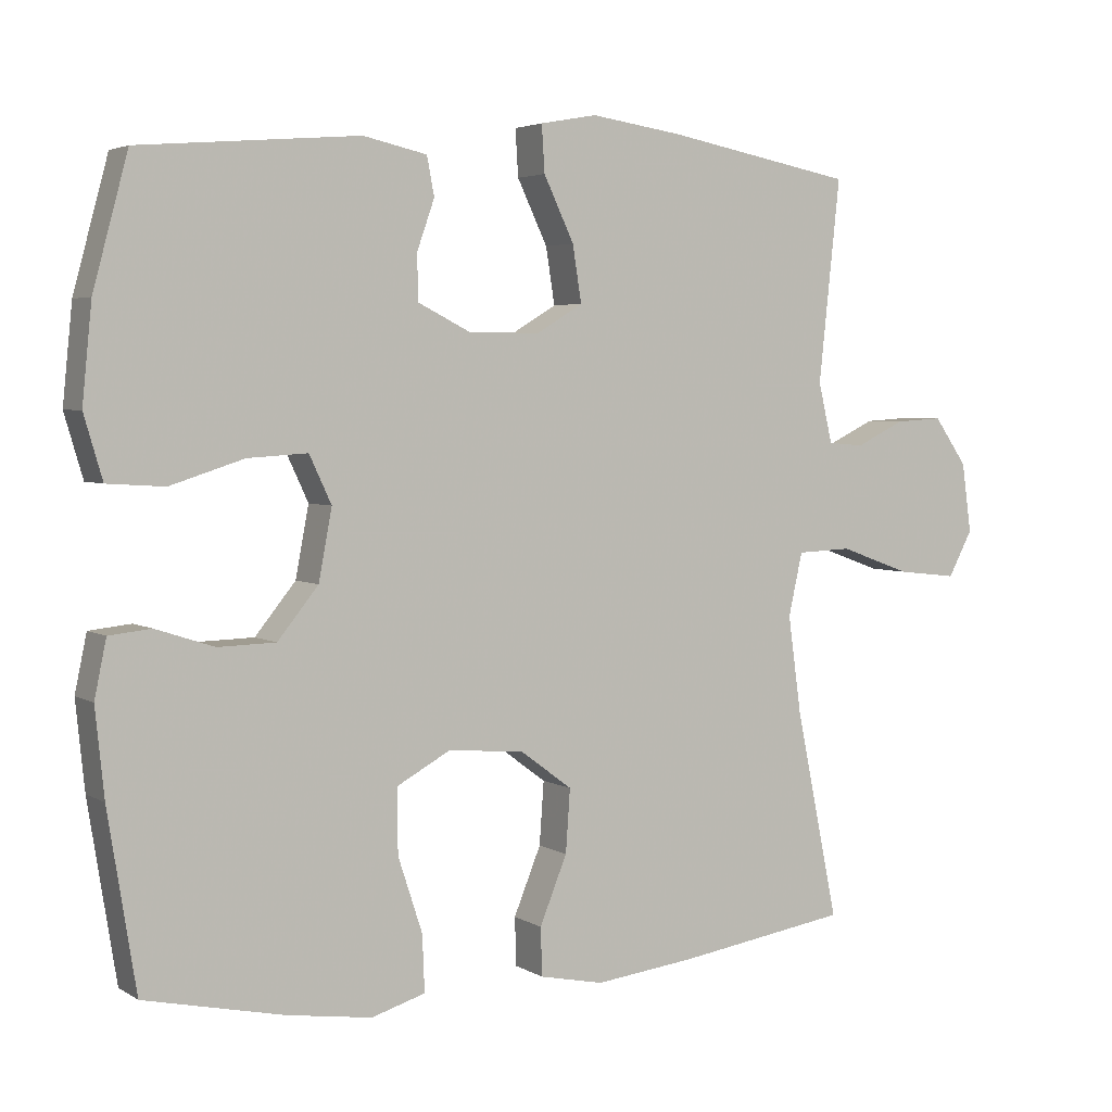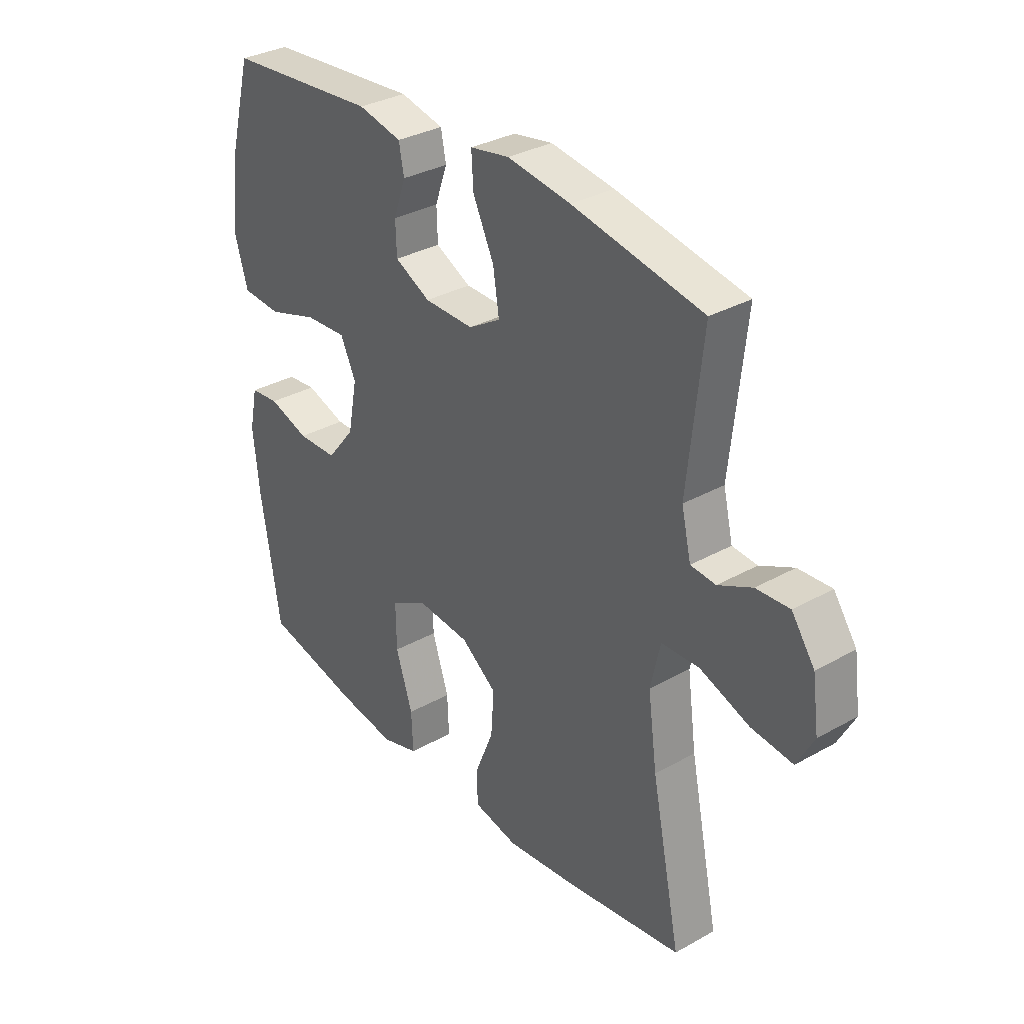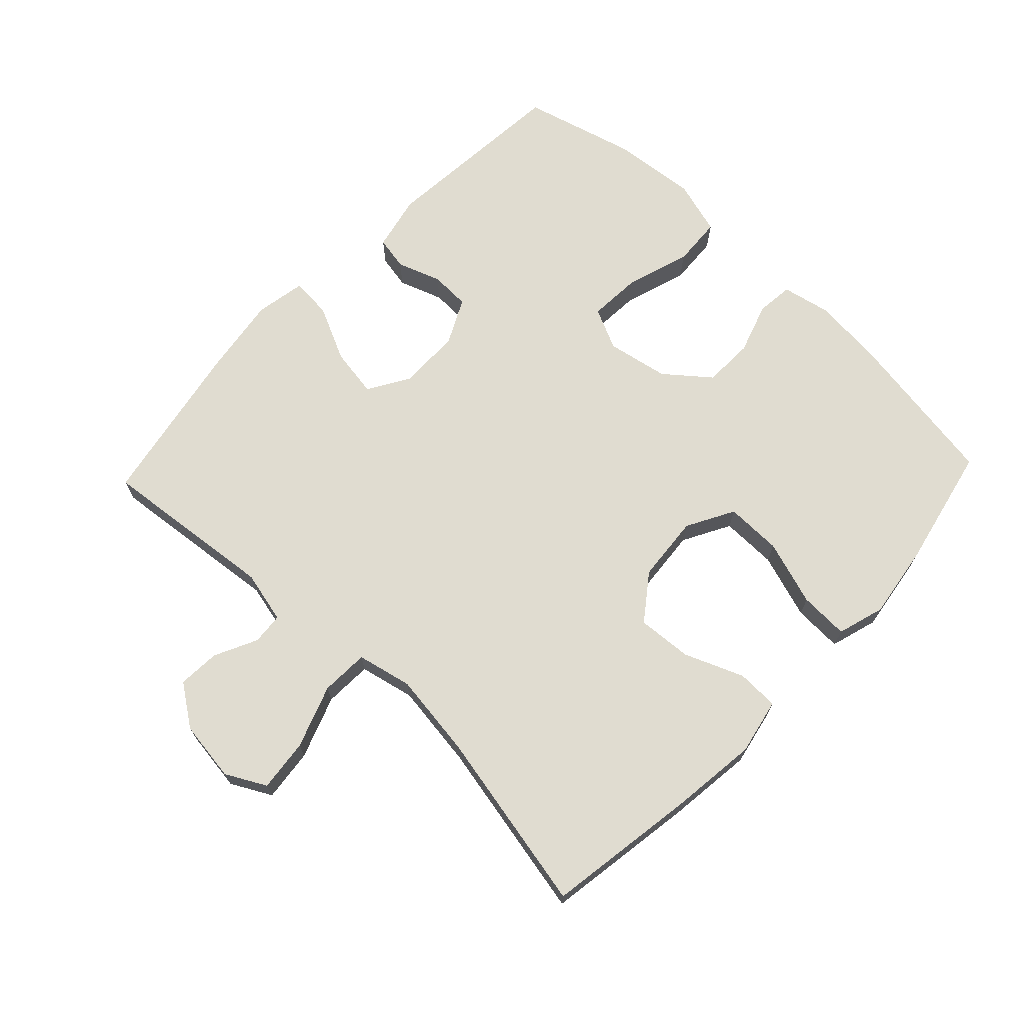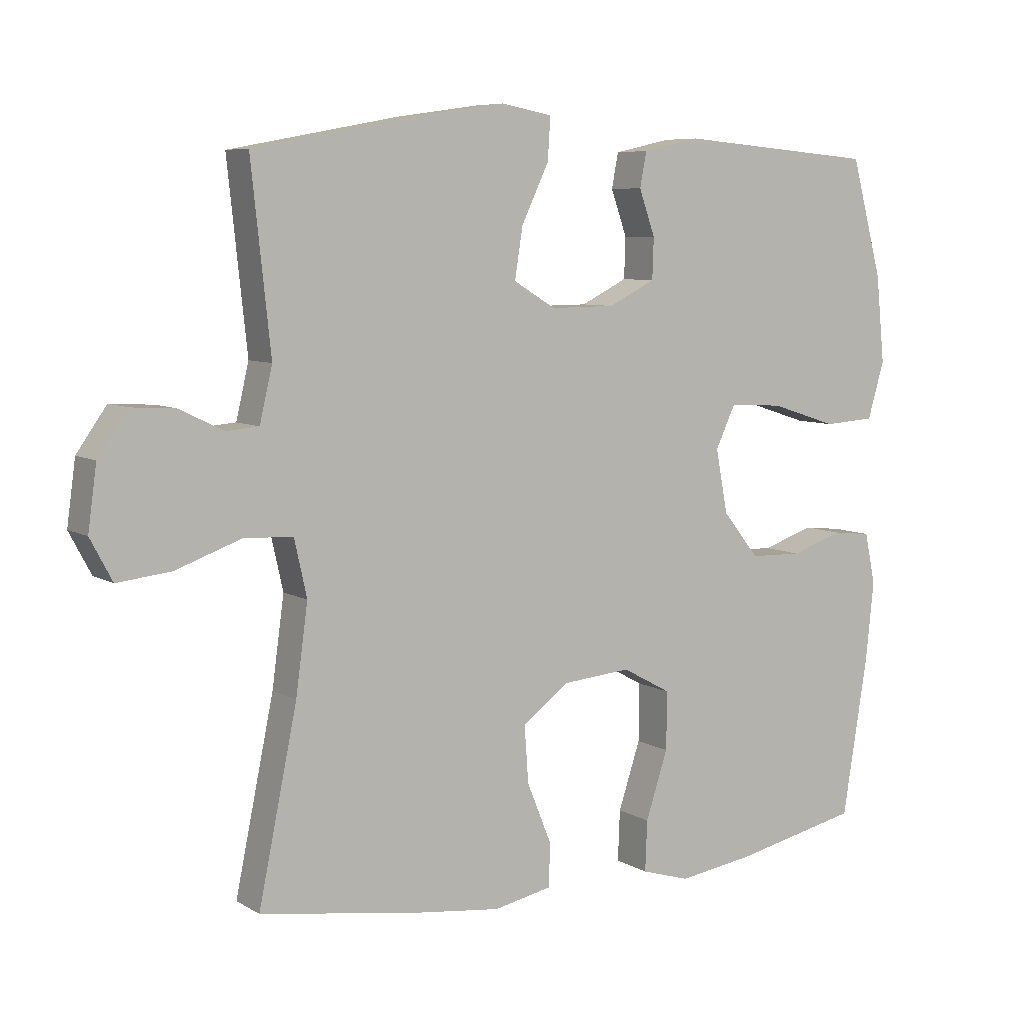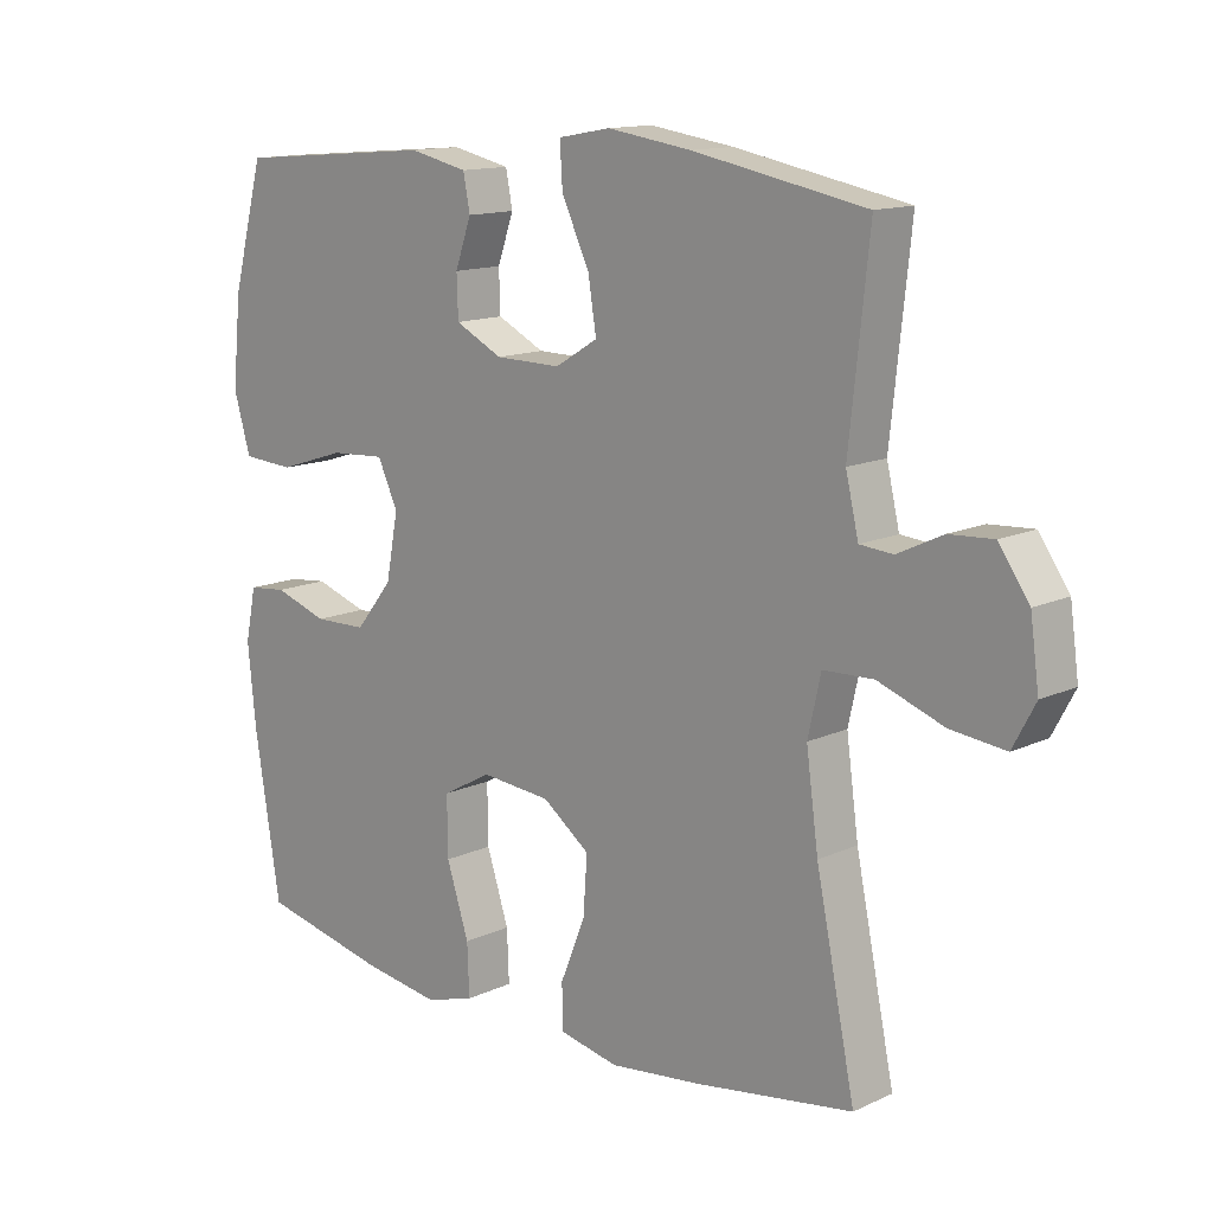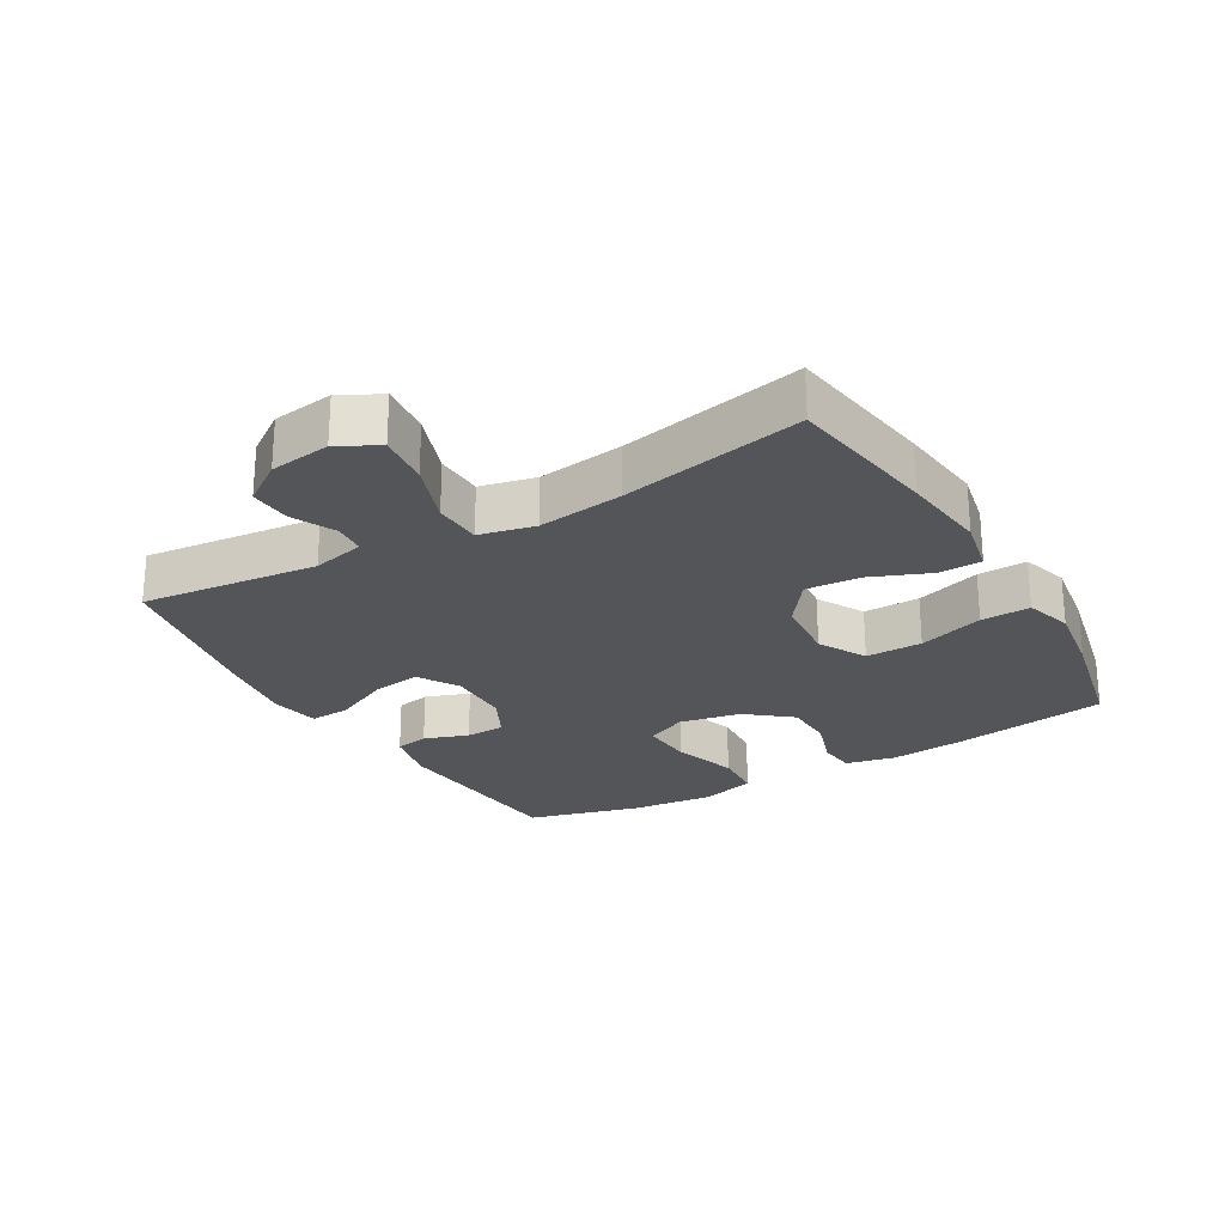
<metadata>
{"format":"obj","ext":"obj","renderer":"f3d","projection":"perspective","resolution":1024,"background":"white","views":[{"elev":3.8,"azim":-29.2,"up":"+Z"},{"elev":32.8,"azim":52.1,"up":"+Z"},{"elev":69.5,"azim":133.5,"up":"+Y"},{"elev":7.1,"azim":147.9,"up":"+Z"},{"elev":13.5,"azim":44.0,"up":"+Z"},{"elev":-24.7,"azim":120.2,"up":"+Y"}]}
</metadata>
<code>
v 0.5 0.07 0.5
v 0.471 0.07 0.227
v 0.49 0.07 0.146
v 0.539 0.07 0.142
v 0.605 0.07 0.174
v 0.67 0.07 0.178
v 0.715 0.07 0.114
v 0.728 0.07 0.02
v 0.695 0.07 -0.042
v 0.614 0.07 -0.033
v 0.517 0.07 0.002
v 0.443 0.07 -0.001
v 0.424 0.07 -0.086
v 0.442 0.07 -0.218
v 0.5 0.07 -0.5
v 0.266 0.07 -0.536
v 0.131 0.07 -0.552
v 0.044 0.07 -0.534
v 0.042 0.07 -0.469
v 0.079 0.07 -0.378
v 0.085 0.07 -0.293
v 0.015 0.07 -0.241
v -0.088 0.07 -0.232
v -0.161 0.07 -0.272
v -0.16 0.07 -0.359
v -0.127 0.07 -0.46
v -0.124 0.07 -0.536
v -0.197 0.07 -0.558
v -0.312 0.07 -0.541
v -0.5 0.07 -0.5
v -0.538 0.07 -0.262
v -0.55 0.07 -0.144
v -0.534 0.07 -0.067
v -0.477 0.07 -0.061
v -0.398 0.07 -0.087
v -0.32 0.07 -0.085
v -0.265 0.07 -0.017
v -0.247 0.07 0.078
v -0.277 0.07 0.142
v -0.358 0.07 0.137
v -0.458 0.07 0.105
v -0.535 0.07 0.11
v -0.56 0.07 0.195
v -0.547 0.07 0.325
v -0.5 0.07 0.5
v -0.203 0.07 0.525
v -0.117 0.07 0.506
v -0.107 0.07 0.454
v -0.131 0.07 0.386
v -0.129 0.07 0.325
v -0.059 0.07 0.29
v 0.038 0.07 0.289
v 0.101 0.07 0.327
v 0.089 0.07 0.403
v 0.048 0.07 0.489
v 0.044 0.07 0.552
v 0.121 0.07 0.566
v 0.245 0.07 0.548
v 0.5 0 0.5
v 0.471 0 0.227
v 0.49 0 0.146
v 0.539 0 0.142
v 0.605 0 0.174
v 0.67 0 0.178
v 0.715 0 0.114
v 0.728 0 0.02
v 0.695 0 -0.042
v 0.614 0 -0.033
v 0.517 0 0.002
v 0.443 0 -0.001
v 0.424 0 -0.086
v 0.442 0 -0.218
v 0.5 0 -0.5
v 0.266 0 -0.536
v 0.131 0 -0.552
v 0.044 0 -0.534
v 0.042 0 -0.469
v 0.079 0 -0.378
v 0.085 0 -0.293
v 0.015 0 -0.241
v -0.088 0 -0.232
v -0.161 0 -0.272
v -0.16 0 -0.359
v -0.127 0 -0.46
v -0.124 0 -0.536
v -0.197 0 -0.558
v -0.312 0 -0.541
v -0.5 0 -0.5
v -0.538 0 -0.262
v -0.55 0 -0.144
v -0.534 0 -0.067
v -0.477 0 -0.061
v -0.398 0 -0.087
v -0.32 0 -0.085
v -0.265 0 -0.017
v -0.247 0 0.078
v -0.277 0 0.142
v -0.358 0 0.137
v -0.458 0 0.105
v -0.535 0 0.11
v -0.56 0 0.195
v -0.547 0 0.325
v -0.5 0 0.5
v -0.203 0 0.525
v -0.117 0 0.506
v -0.107 0 0.454
v -0.131 0 0.386
v -0.129 0 0.325
v -0.059 0 0.29
v 0.038 0 0.289
v 0.101 0 0.327
v 0.089 0 0.403
v 0.048 0 0.489
v 0.044 0 0.552
v 0.121 0 0.566
v 0.245 0 0.548
f 58 1 2
f 57 58 2
f 56 57 2
f 55 56 2
f 54 55 2
f 53 54 2 3
f 52 53 3
f 51 52 3
f 47 48 49
f 46 47 49
f 45 46 49
f 44 45 49
f 43 44 49
f 42 43 49
f 41 42 49
f 40 41 49
f 39 40 49 50
f 38 39 50 51
f 33 34 35
f 32 33 35
f 31 32 35
f 30 31 35
f 29 30 35
f 28 29 35
f 27 28 35
f 26 27 35
f 25 26 35
f 24 25 35 36
f 23 24 36 37
f 18 19 20
f 17 18 20
f 16 17 20
f 15 16 20
f 14 15 20
f 13 14 20 21
f 12 13 21 22
f 9 10 11
f 8 9 11
f 7 8 11
f 6 7 11
f 5 6 11
f 4 5 11
f 3 4 11 12
f 37 38 51
f 23 37 51
f 22 23 51
f 12 22 51
f 3 12 51
f 60 59 116
f 60 116 115
f 60 115 114
f 60 114 113
f 60 113 112
f 61 60 112 111
f 61 111 110
f 61 110 109
f 107 106 105
f 107 105 104
f 107 104 103
f 107 103 102
f 107 102 101
f 107 101 100
f 107 100 99
f 107 99 98
f 108 107 98 97
f 109 108 97 96
f 93 92 91
f 93 91 90
f 93 90 89
f 93 89 88
f 93 88 87
f 93 87 86
f 93 86 85
f 93 85 84
f 93 84 83
f 94 93 83 82
f 95 94 82 81
f 78 77 76
f 78 76 75
f 78 75 74
f 78 74 73
f 78 73 72
f 79 78 72 71
f 80 79 71 70
f 69 68 67
f 69 67 66
f 69 66 65
f 69 65 64
f 69 64 63
f 69 63 62
f 70 69 62 61
f 109 96 95
f 109 95 81
f 109 81 80
f 109 80 70
f 109 70 61
f 1 59 60 2
f 2 60 61 3
f 3 61 62 4
f 4 62 63 5
f 5 63 64 6
f 6 64 65 7
f 7 65 66 8
f 8 66 67 9
f 9 67 68 10
f 10 68 69 11
f 11 69 70 12
f 12 70 71 13
f 13 71 72 14
f 14 72 73 15
f 15 73 74 16
f 16 74 75 17
f 17 75 76 18
f 18 76 77 19
f 19 77 78 20
f 20 78 79 21
f 21 79 80 22
f 22 80 81 23
f 23 81 82 24
f 24 82 83 25
f 25 83 84 26
f 26 84 85 27
f 27 85 86 28
f 28 86 87 29
f 29 87 88 30
f 30 88 89 31
f 31 89 90 32
f 32 90 91 33
f 33 91 92 34
f 34 92 93 35
f 35 93 94 36
f 36 94 95 37
f 37 95 96 38
f 38 96 97 39
f 39 97 98 40
f 40 98 99 41
f 41 99 100 42
f 42 100 101 43
f 43 101 102 44
f 44 102 103 45
f 45 103 104 46
f 46 104 105 47
f 47 105 106 48
f 48 106 107 49
f 49 107 108 50
f 50 108 109 51
f 51 109 110 52
f 52 110 111 53
f 53 111 112 54
f 54 112 113 55
f 55 113 114 56
f 56 114 115 57
f 57 115 116 58
f 58 116 59 1

</code>
